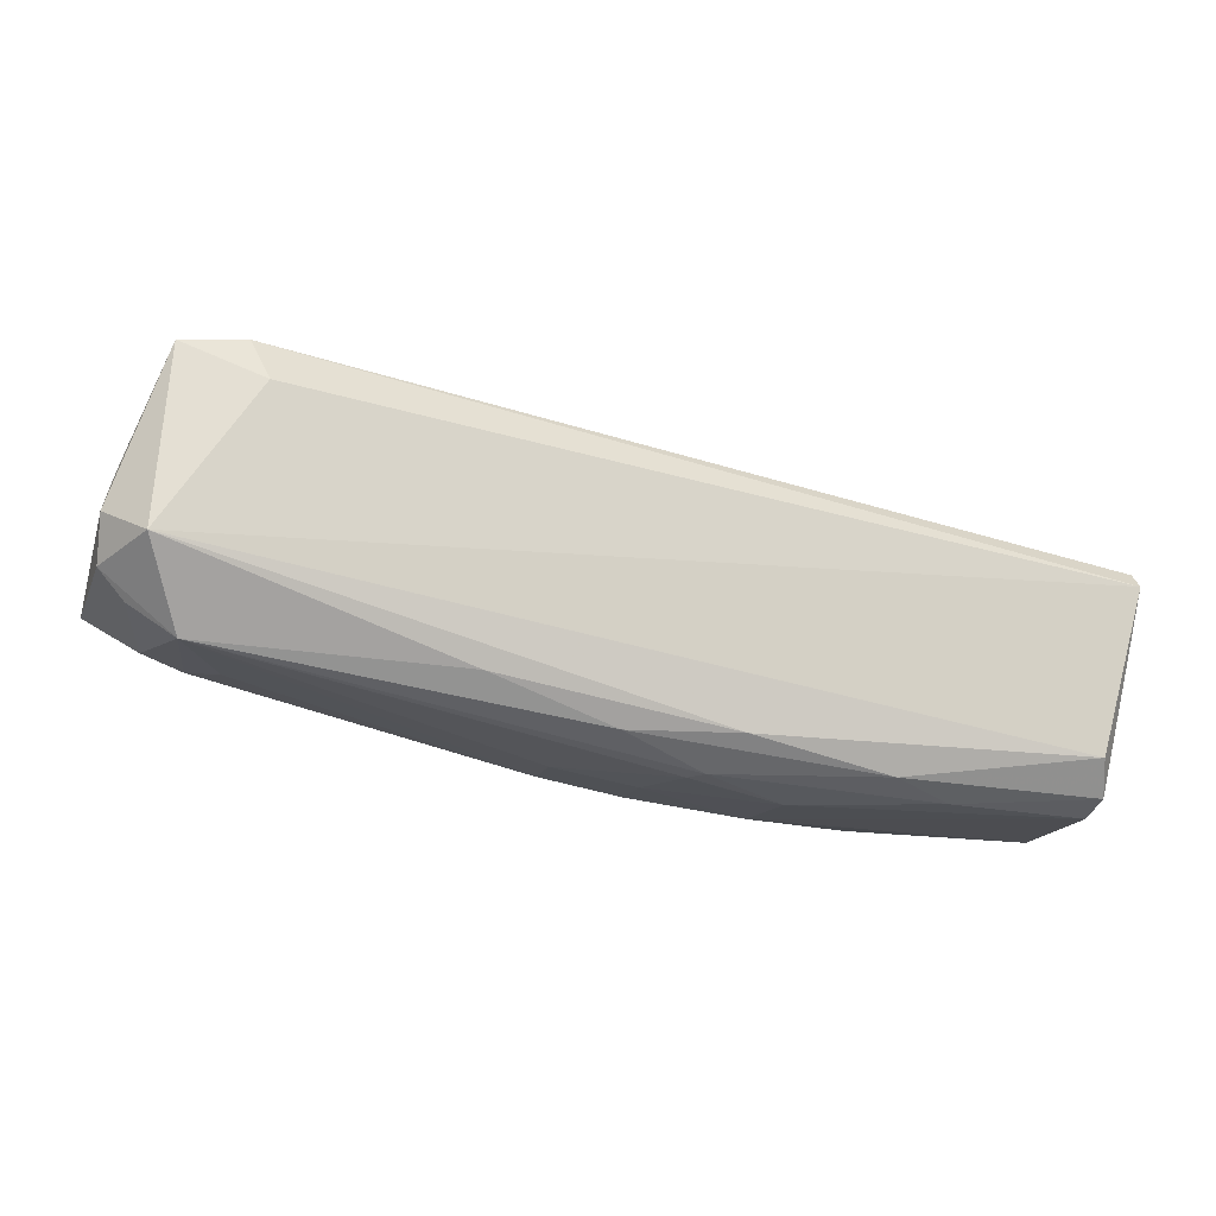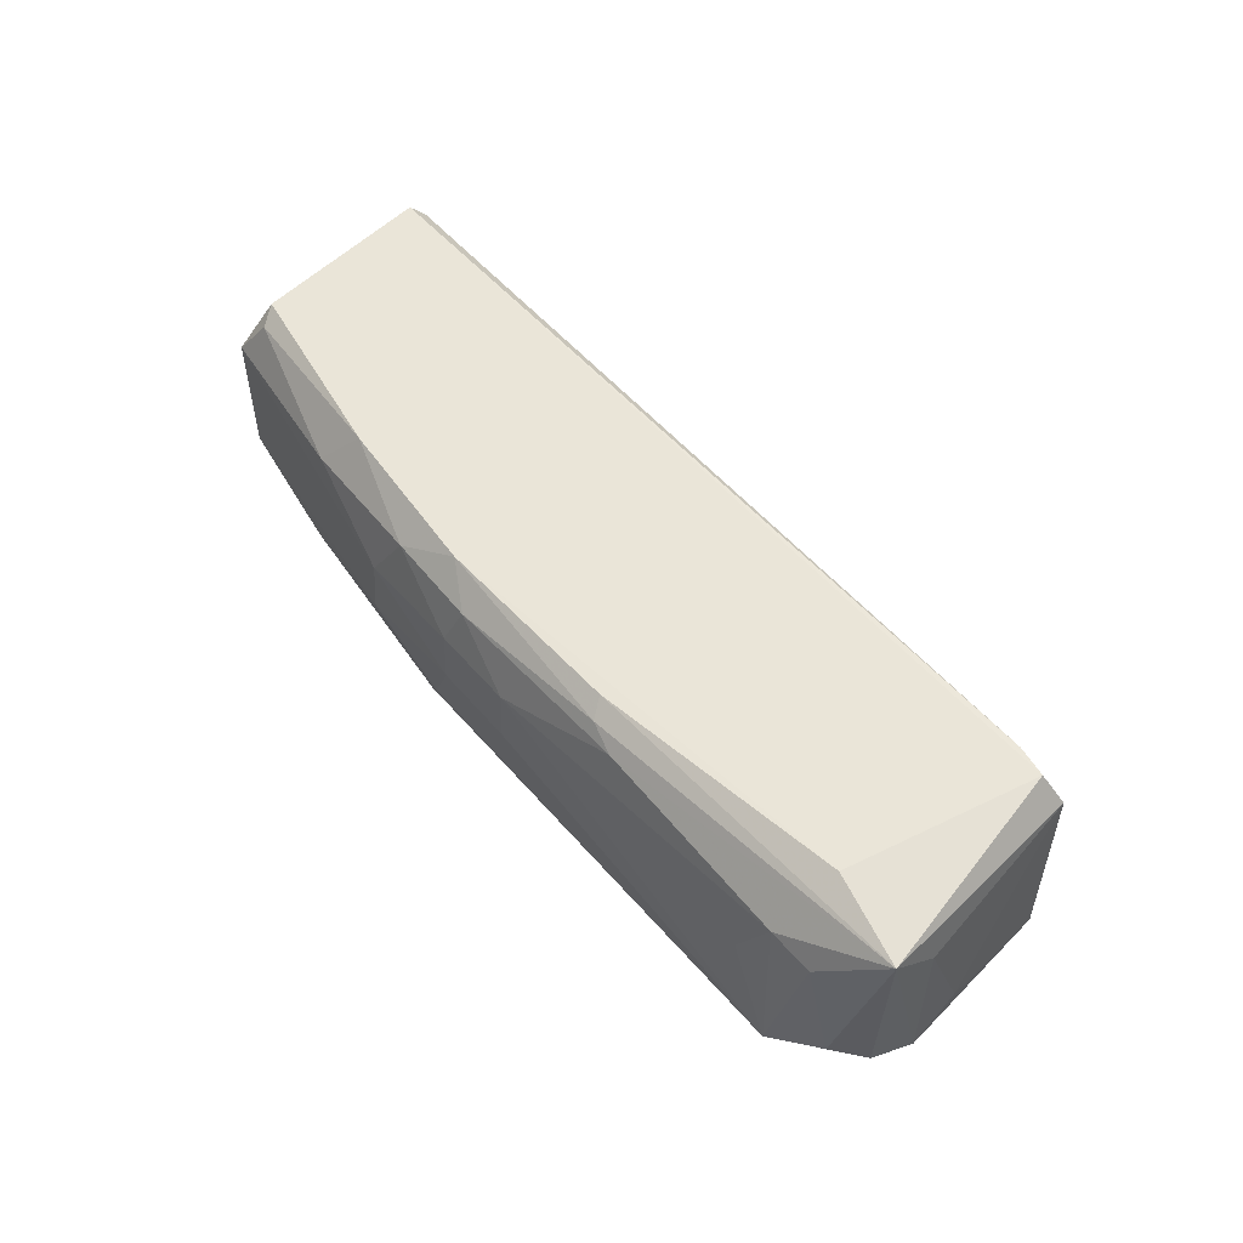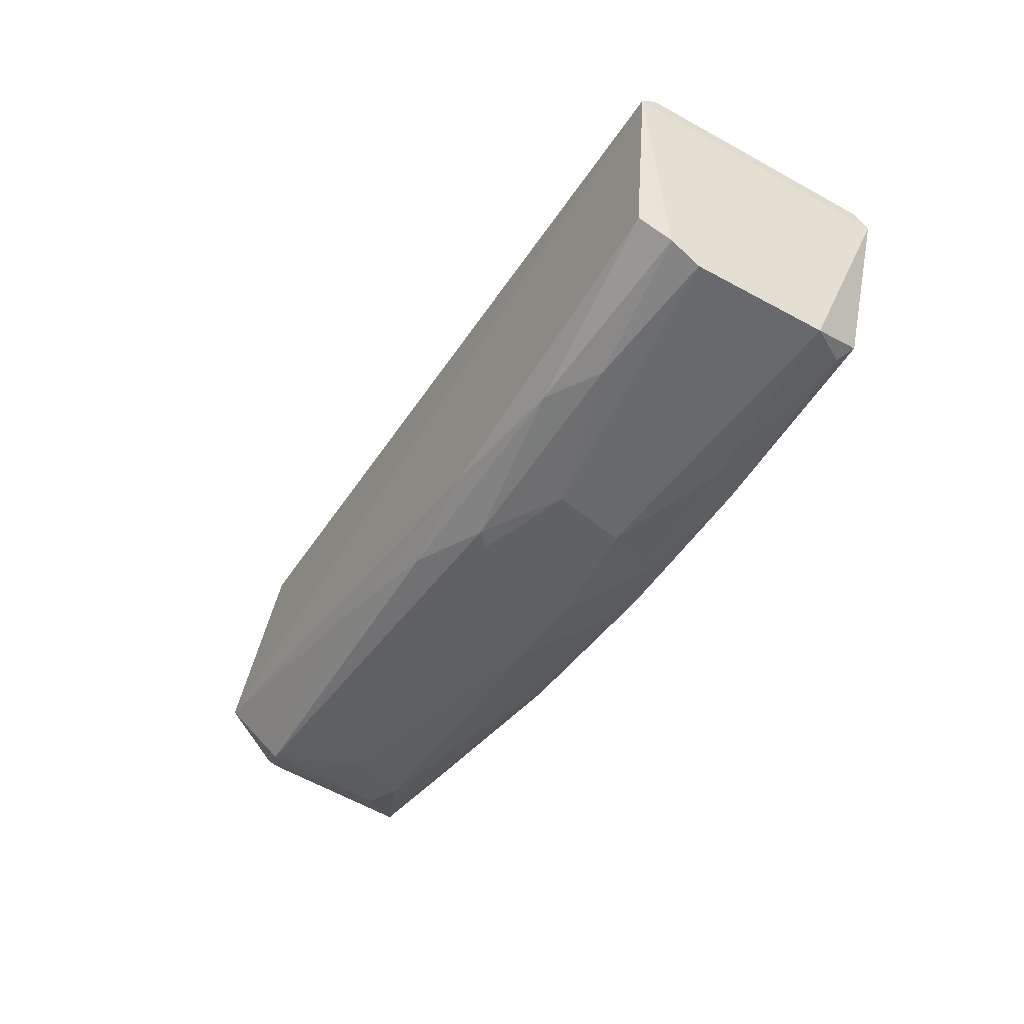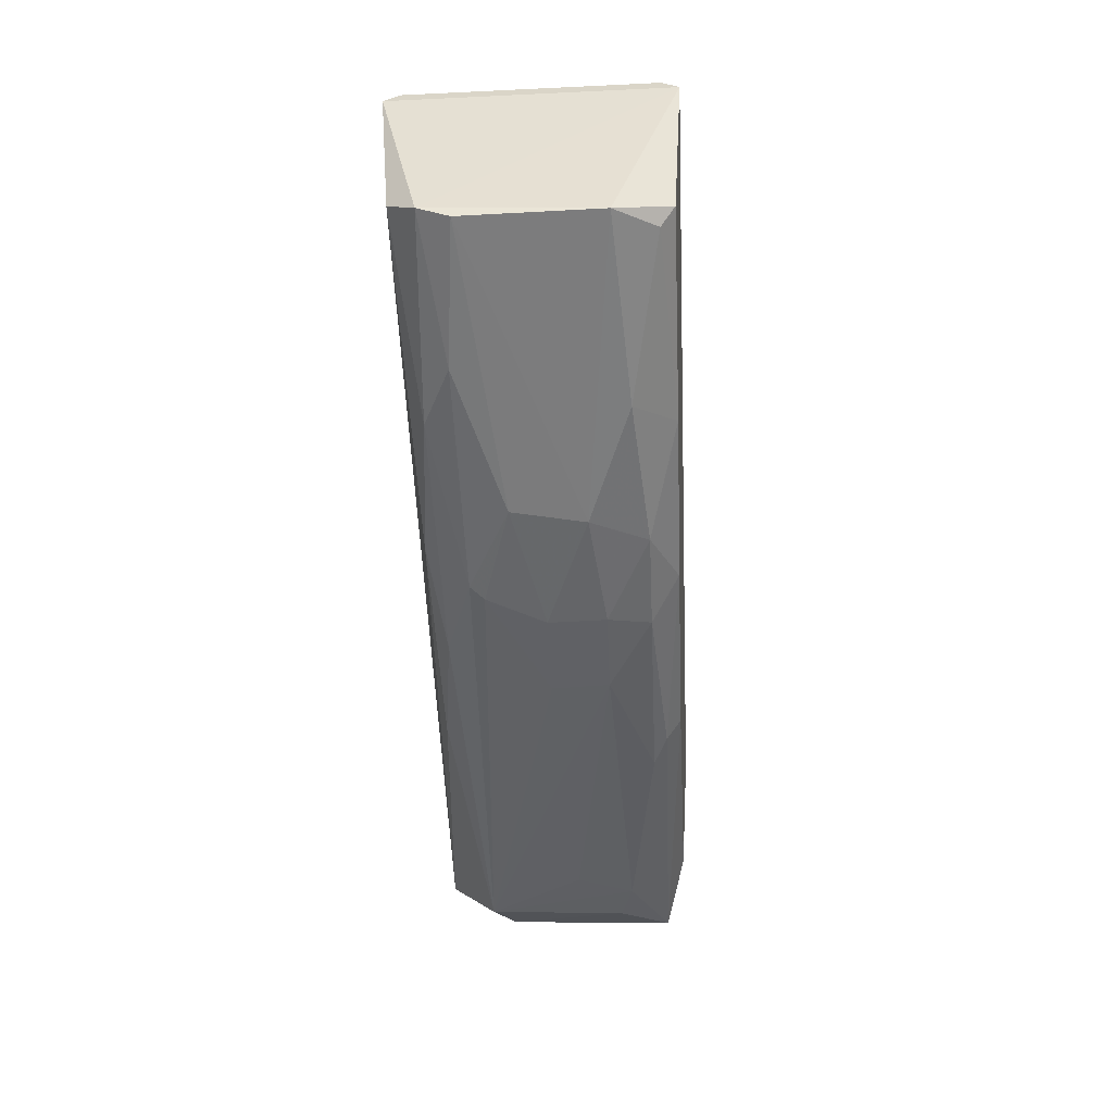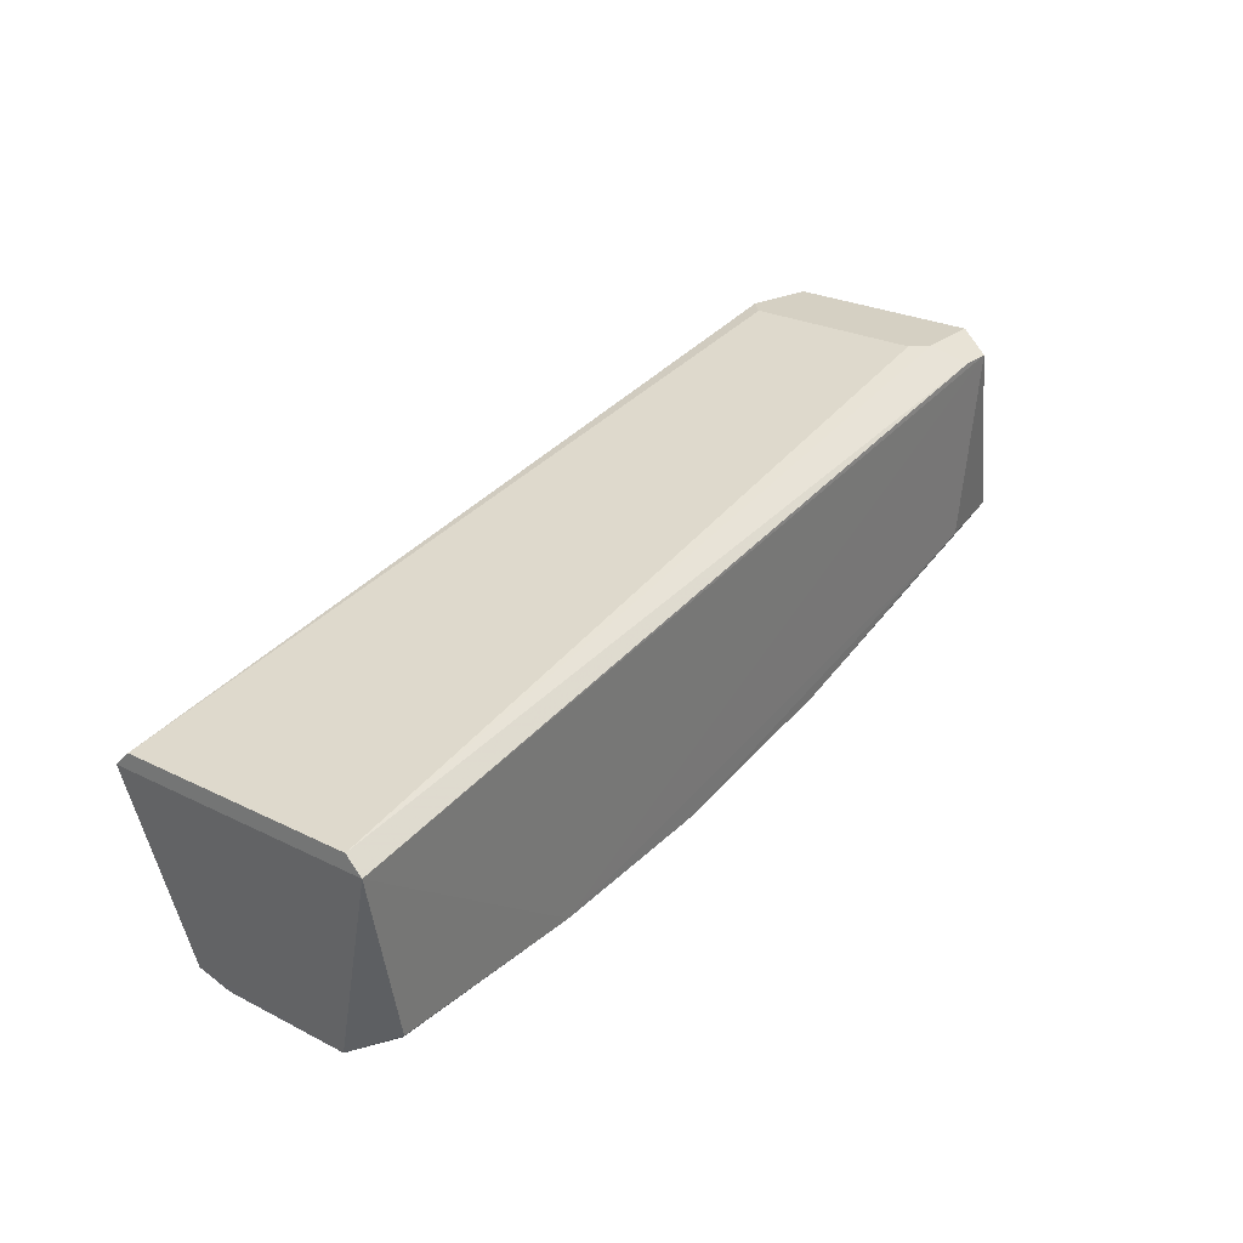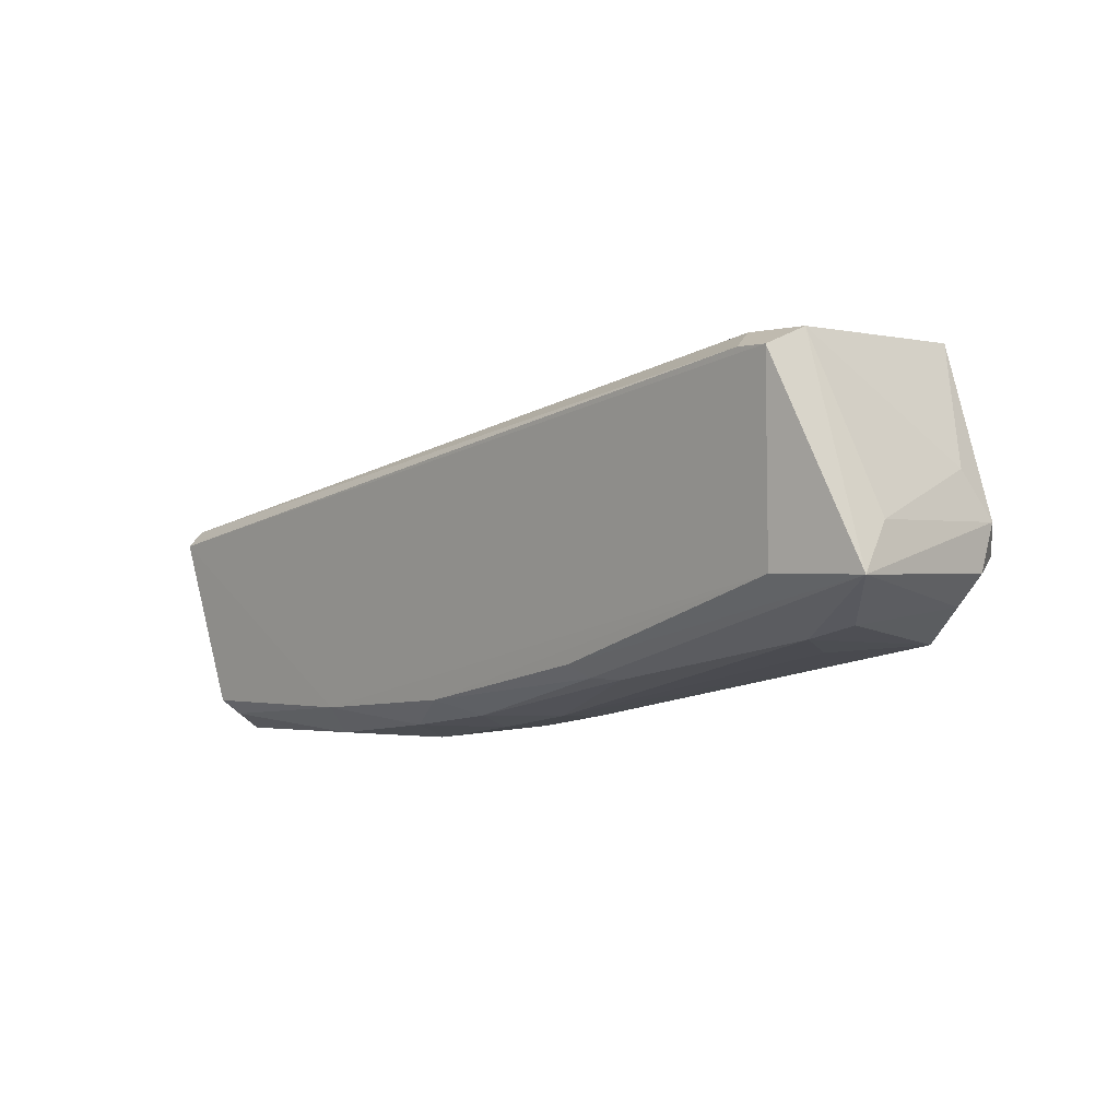
<metadata>
{"format":"obj","ext":"obj","renderer":"f3d","projection":"perspective","resolution":1024,"background":"white","views":[{"elev":-15.8,"azim":165.7,"up":"+Y"},{"elev":52.2,"azim":61.3,"up":"+Z"},{"elev":-53.6,"azim":-120.5,"up":"+Y"},{"elev":-59.8,"azim":-87.2,"up":"+Y"},{"elev":26.2,"azim":-51.8,"up":"+Y"},{"elev":-0.4,"azim":47.3,"up":"+Y"}]}
</metadata>
<code>
v 0.05847 -0.02943 -0.002609
v 0.09895 -0.002604 0.007274
v 0.09895 -0.002604 -0.006284
v 0.03569 -0.01391 0.008404
v 0.03569 -0.01504 -0.009675
v 0.1035 -0.01729 0.007274
v 0.1001 -0.01616 -0.009675
v 0.03912 -0.02741 0.008581
v 0.03793 -0.02888 -0.006937
v 0.09782 -0.003735 0.009536
v 0.09782 -0.02181 -0.006284
v 0.06865 -0.02721 0.006423
v 0.09443 -0.002604 -0.007415
v 0.0627 -0.02616 -0.008511
v 0.0933 -0.005994 -0.009675
v 0.03814 -0.02985 0.004651
v 0.07959 -0.0232 0.008391
v 0.03569 -0.01391 -0.008545
v 0.0933 -0.002604 0.006144
v 0.03569 -0.01504 0.009536
v 0.03861 -0.02655 -0.00886
v 0.09677 -0.02125 0.004451
v 0.1028 -0.01405 -0.005959
v 0.06765 -0.02824 0.003434
v 0.06462 -0.02828 -0.005597
v 0.0972 -0.01724 0.008611
v 0.05355 -0.02729 0.008481
v 0.05134 -0.02944 0.005521
v 0.1028 -0.01726 -0.004887
v 0.03821 -0.02982 -0.004783
v 0.07365 -0.02726 -0.000571
v 0.0933 -0.002604 -0.006284
v 0.05255 -0.02829 -0.007614
v 0.09556 -0.003735 0.009536
v 0.07361 -0.02715 0.003403
v 0.05943 -0.0295 0.002482
v 0.07063 -0.02617 -0.007522
v 0.102 -0.01079 -0.00385
v 0.08256 -0.02418 0.006387
v 0.09443 -0.002604 0.007274
v 0.04824 -0.02947 -0.005674
v 0.07951 -0.02314 -0.008454
v 0.1029 -0.01405 0.004756
v 0.09968 -0.02035 0.003556
v 0.06567 -0.02618 0.008388
v 0.06163 -0.02825 0.006441
v 0.04 -0.02848 0.007595
v 0.06559 -0.02837 -0.004626
v 0.09465 -0.02223 0.000428
v 0.101 -0.01934 -0.004781
v 0.0805 -0.02413 0.007334
v 0.06763 -0.02834 -0.000574
f 48 31 52
f 6 2 10
f 2 3 13
f 7 5 15
f 3 7 15
f 13 3 15
f 5 13 15
f 5 4 18
f 13 5 18
f 2 13 19
f 18 4 19
f 4 5 20
f 5 9 20
f 16 8 20
f 9 16 20
f 5 7 21
f 9 5 21
f 7 14 21
f 7 3 23
f 6 10 26
f 17 6 26
f 10 20 27
f 20 8 27
f 26 10 27
f 11 7 29
f 23 6 29
f 7 23 29
f 16 9 30
f 13 18 32
f 19 13 32
f 18 19 32
f 9 21 33
f 21 14 33
f 10 2 34
f 4 20 34
f 20 10 34
f 12 24 35
f 31 11 35
f 24 31 35
f 28 16 36
f 16 30 36
f 30 1 36
f 11 25 37
f 33 14 37
f 25 33 37
f 3 2 38
f 23 3 38
f 22 6 39
f 35 22 39
f 12 35 39
f 2 19 40
f 19 4 40
f 34 2 40
f 4 34 40
f 25 1 41
f 30 9 41
f 1 30 41
f 9 33 41
f 33 25 41
f 7 11 42
f 14 7 42
f 11 37 42
f 37 14 42
f 2 6 43
f 6 23 43
f 38 2 43
f 23 38 43
f 6 22 44
f 22 11 44
f 17 26 45
f 26 27 45
f 45 27 46
f 24 12 46
f 27 28 46
f 36 24 46
f 28 36 46
f 12 45 46
f 8 16 47
f 27 8 47
f 16 28 47
f 28 27 47
f 1 25 48
f 25 11 48
f 11 31 48
f 11 22 49
f 35 11 49
f 22 35 49
f 29 6 50
f 11 29 50
f 6 44 50
f 44 11 50
f 6 17 51
f 39 6 51
f 12 39 51
f 45 12 51
f 17 45 51
f 31 24 52
f 24 36 52
f 36 1 52
f 1 48 52

</code>
